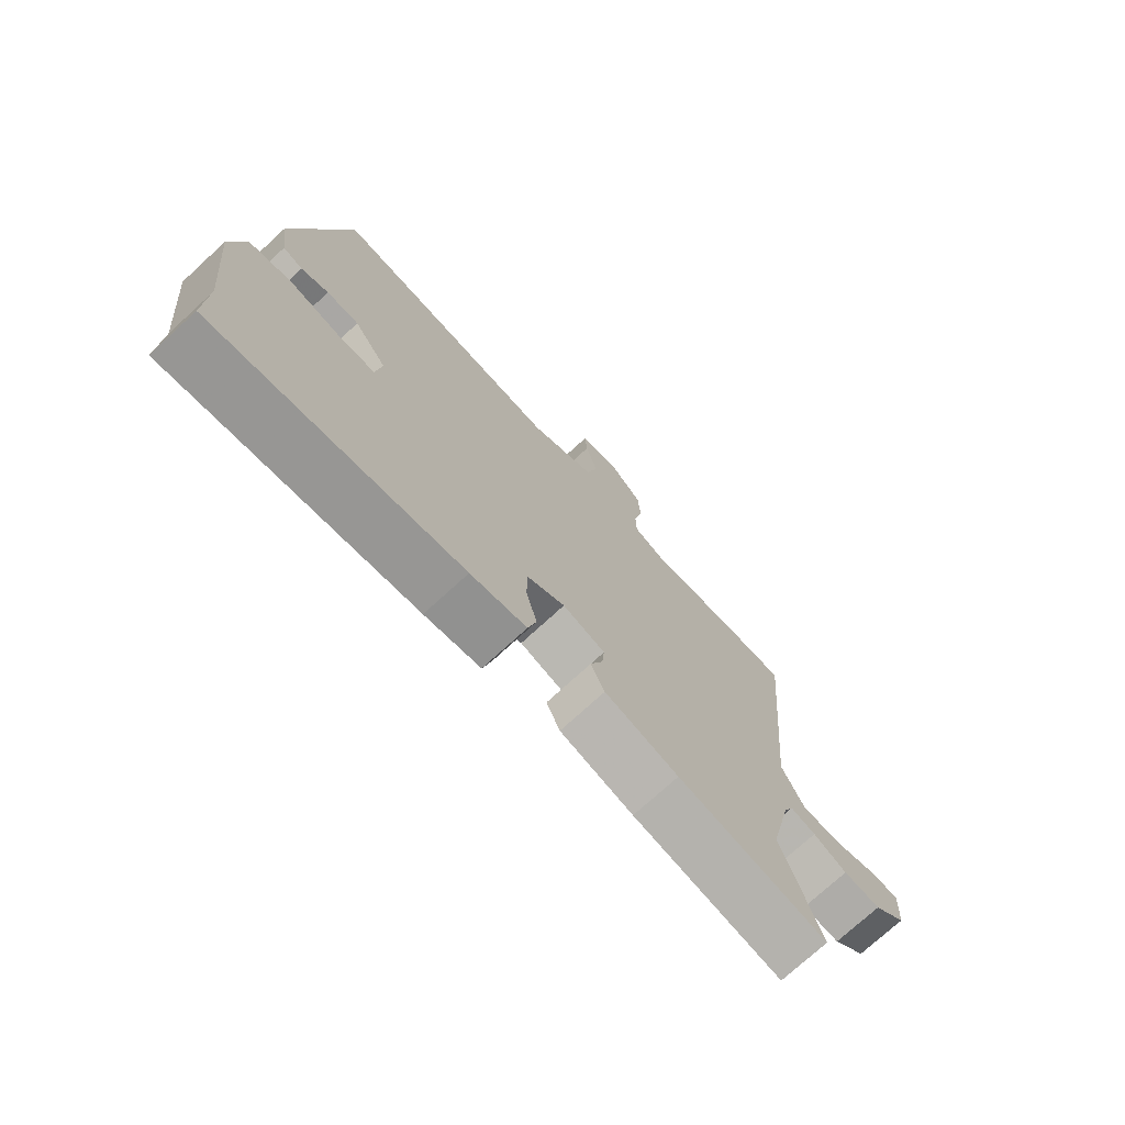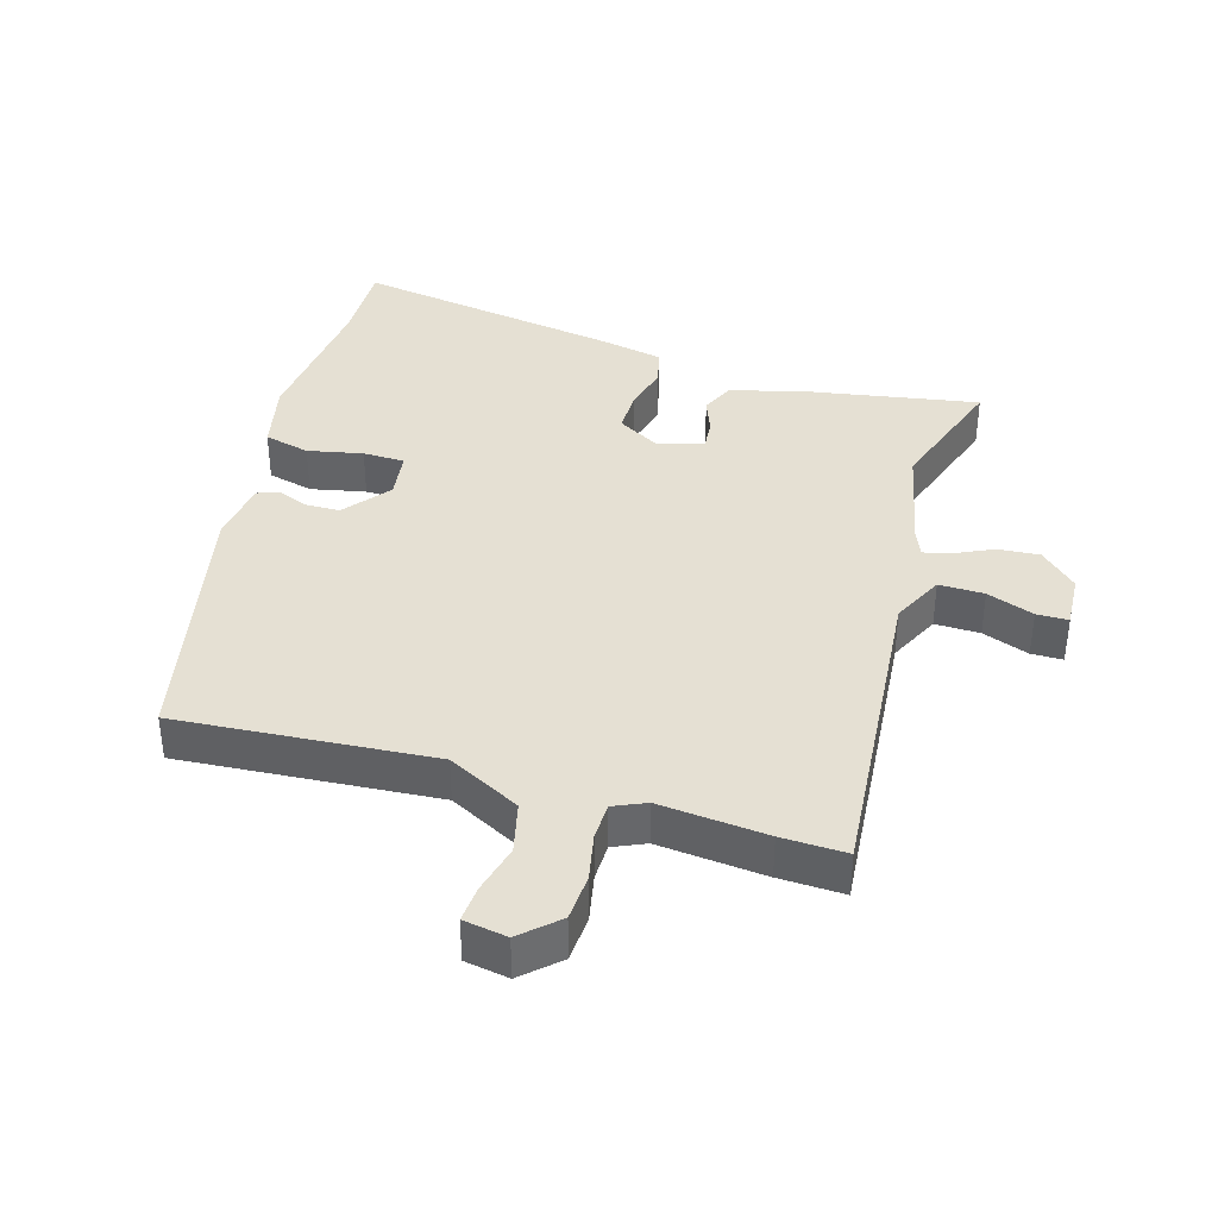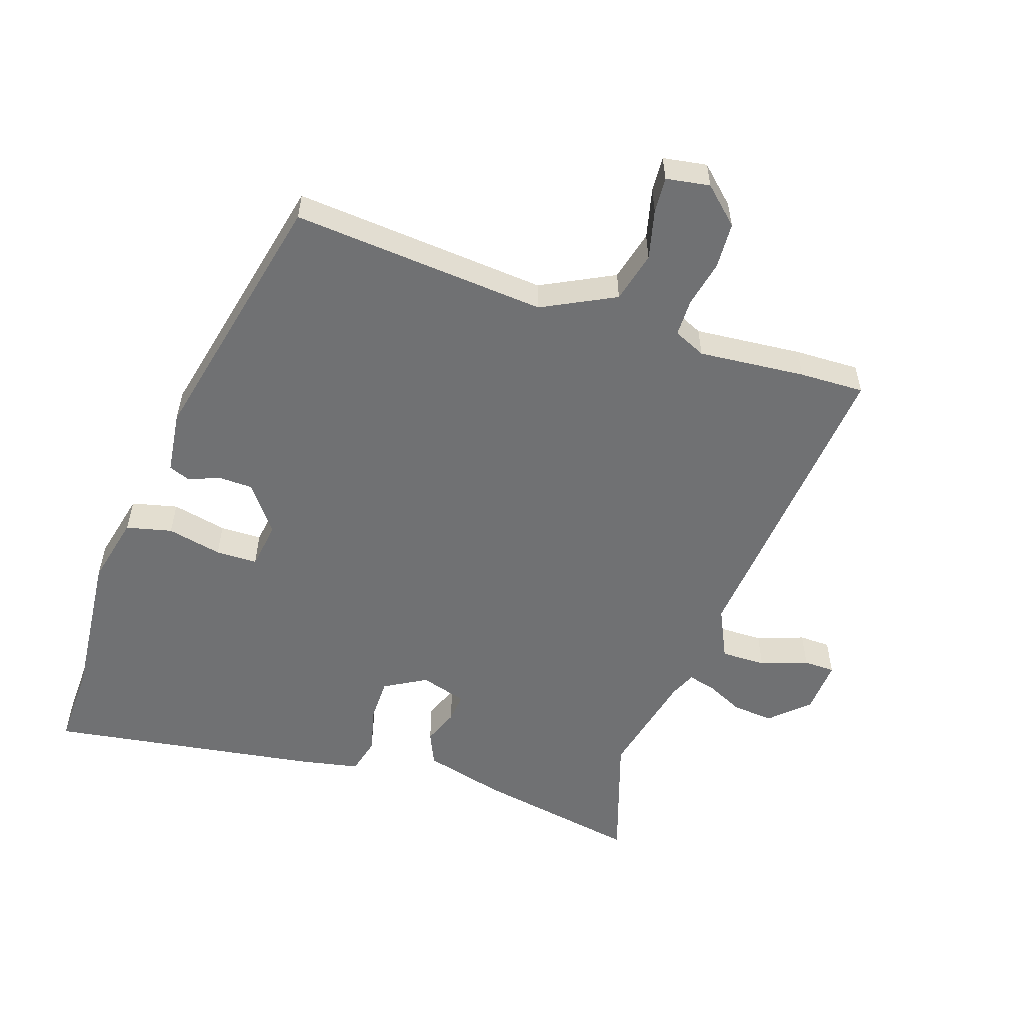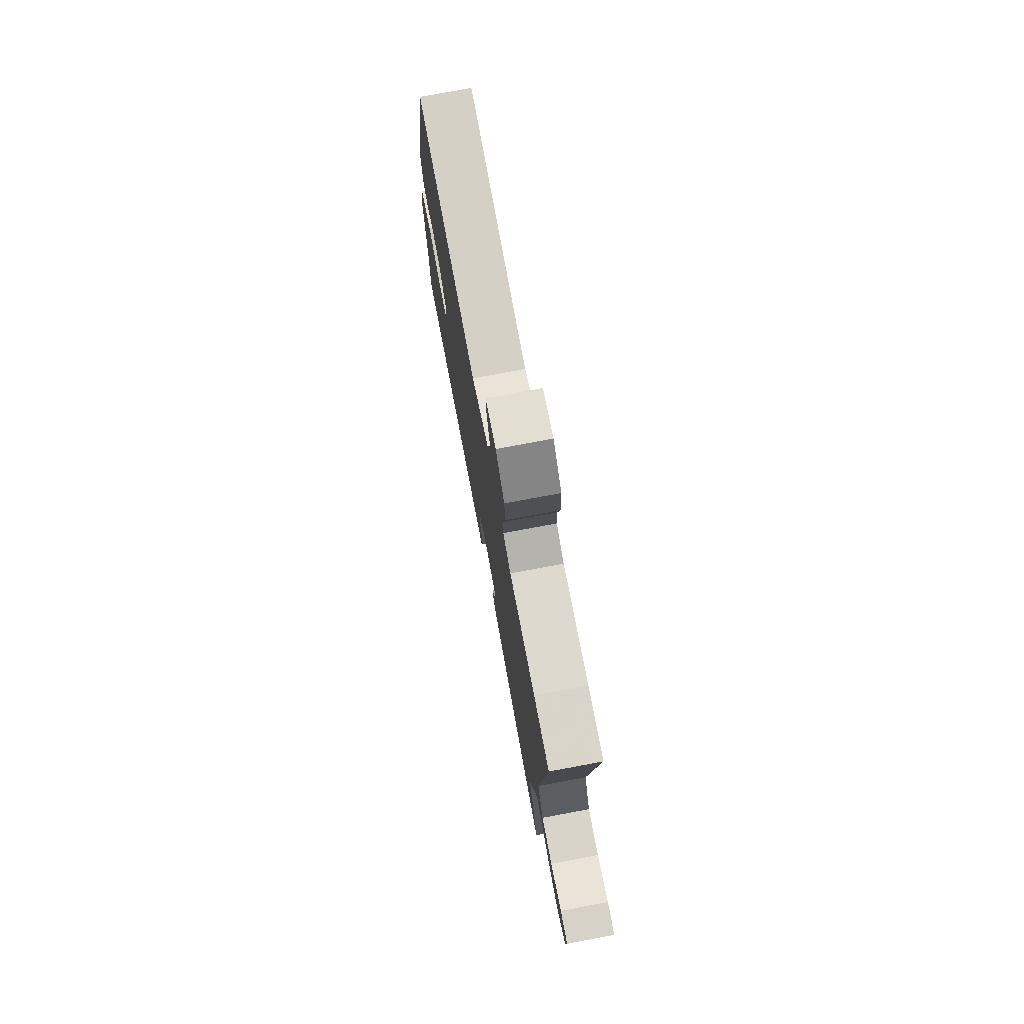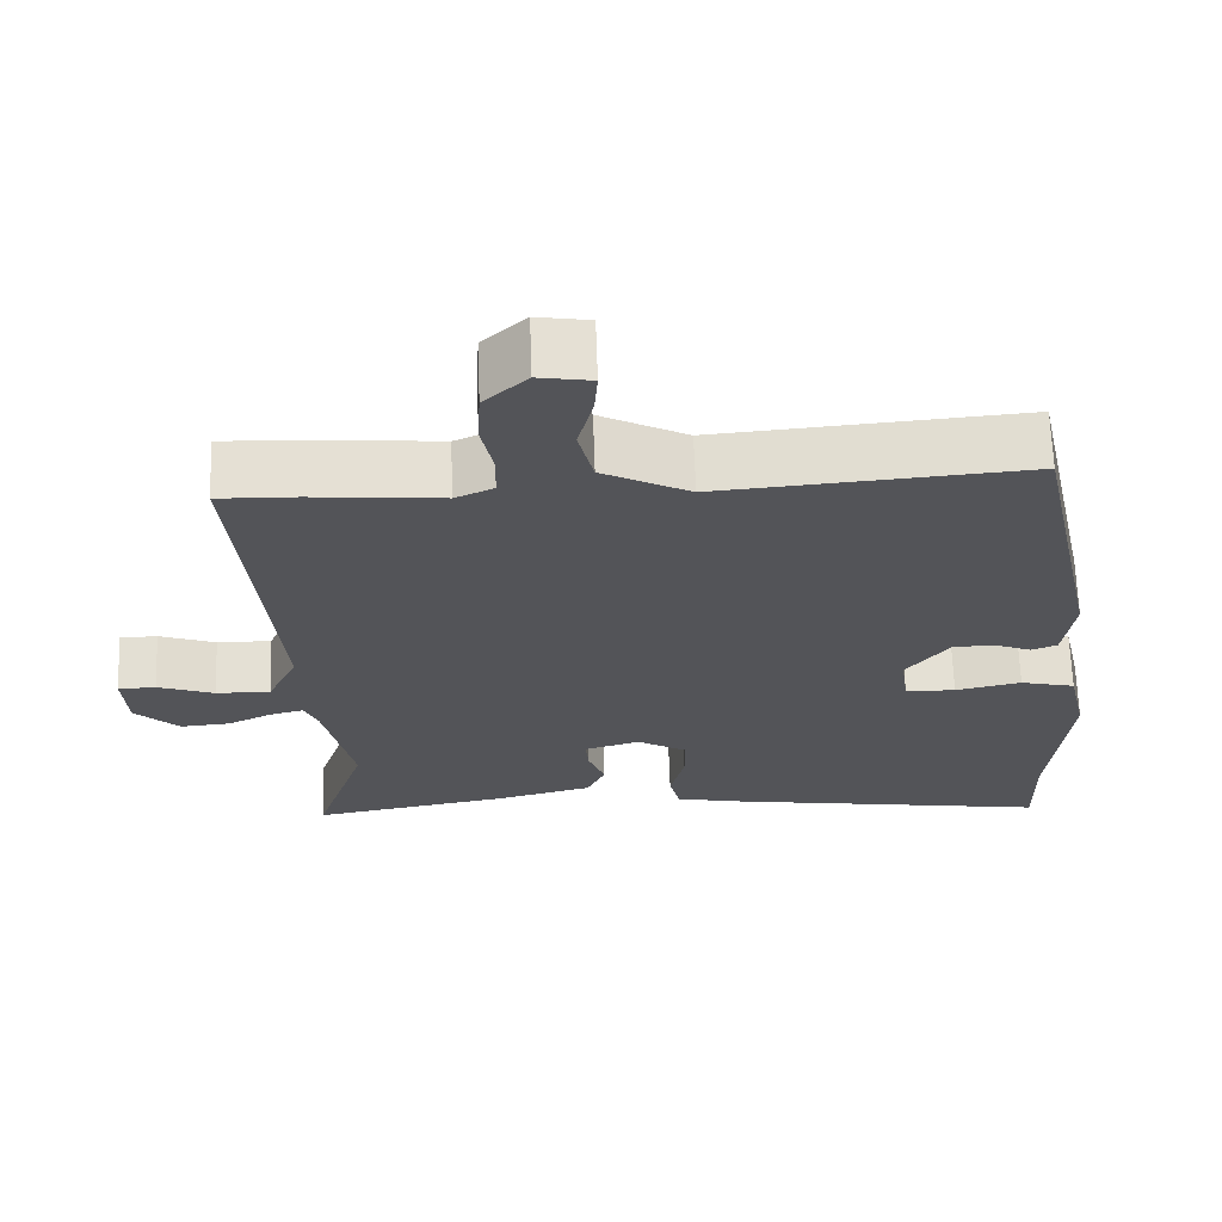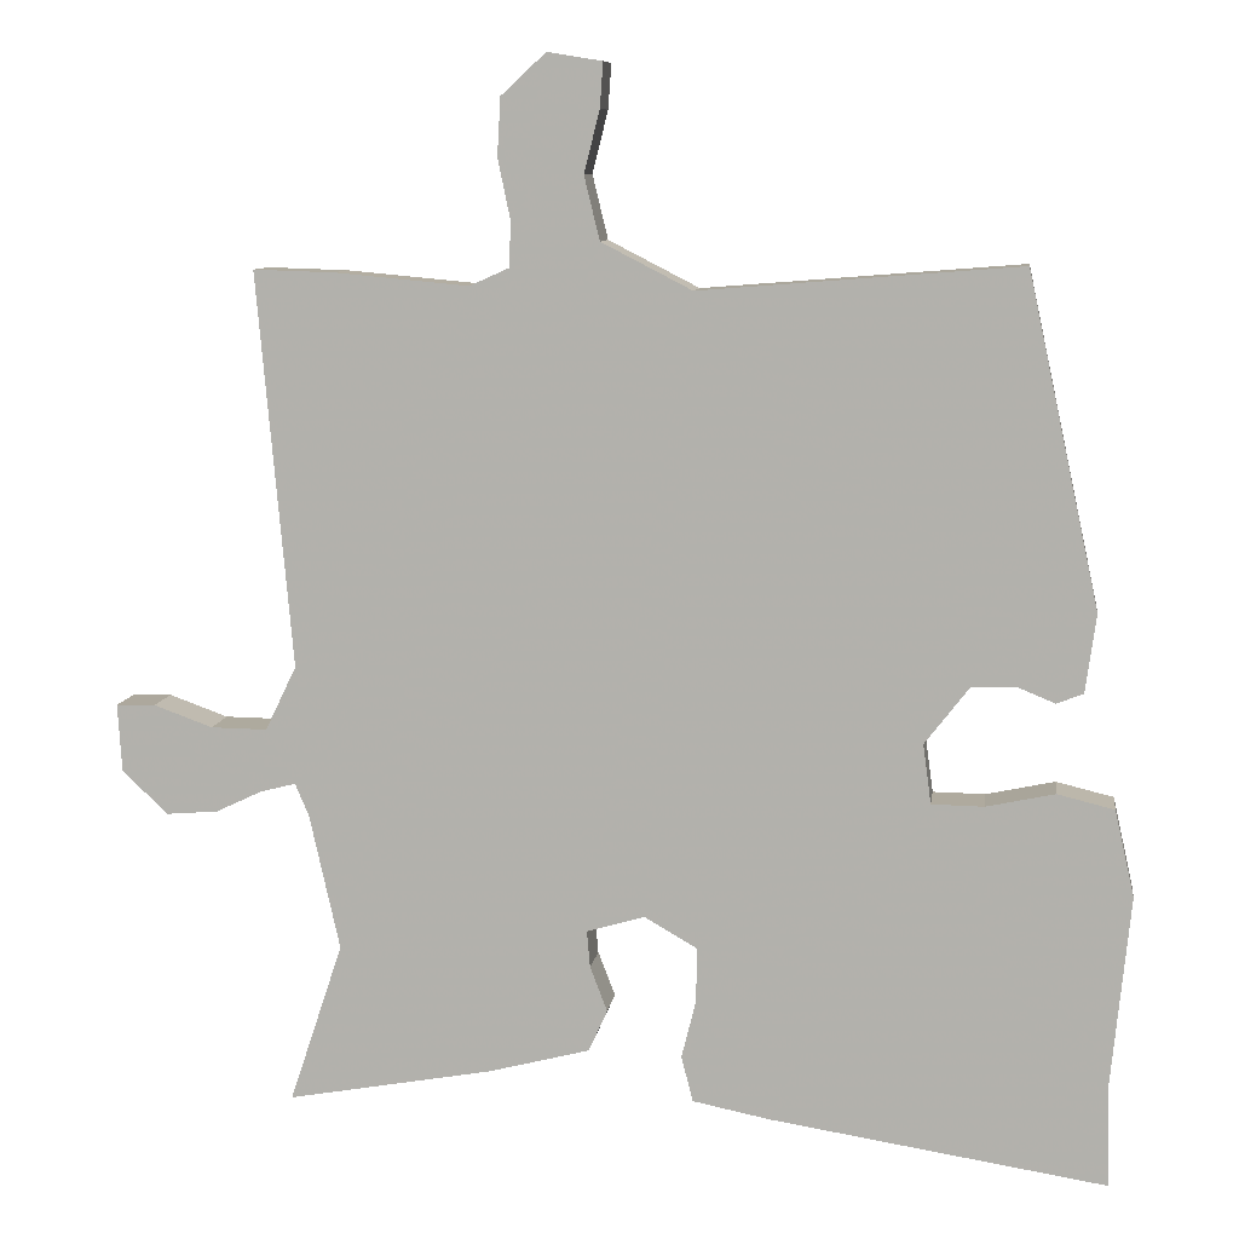
<metadata>
{"format":"obj","ext":"obj","renderer":"f3d","projection":"perspective","resolution":1024,"background":"white","views":[{"elev":-74.0,"azim":-47.4,"up":"+Z"},{"elev":38.2,"azim":16.7,"up":"+Y"},{"elev":-55.1,"azim":-18.7,"up":"+Y"},{"elev":76.4,"azim":79.4,"up":"+Z"},{"elev":66.4,"azim":178.0,"up":"+Z"},{"elev":9.1,"azim":-172.2,"up":"+Z"}]}
</metadata>
<code>
v 0.445 0.07 -0.334
v 0.51 0.07 -0.53
v 0.258 0.07 -0.485
v 0.134 0.07 -0.453
v 0.111 0.07 -0.402
v 0.132 0.07 -0.347
v 0.136 0.07 -0.302
v 0.065 0.07 -0.281
v 0.001 0.07 -0.318
v 0.001 0.07 -0.384
v 0.019 0.07 -0.456
v 0.005 0.07 -0.512
v -0.089 0.07 -0.531
v -0.502 0.07 -0.596
v -0.499 0.07 -0.467
v -0.522 0.07 -0.236
v -0.498 0.07 -0.13
v -0.428 0.07 -0.113
v -0.344 0.07 -0.131
v -0.28 0.07 -0.13
v -0.27 0.07 -0.057
v -0.325 0.07 0.014
v -0.379 0.07 0.015
v -0.425 0.07 -0.004
v -0.458 0.07 0.009
v -0.471 0.07 0.105
v -0.383 0.07 0.51
v 0.008 0.07 0.479
v 0.119 0.07 0.536
v 0.138 0.07 0.614
v 0.119 0.07 0.69
v 0.115 0.07 0.745
v 0.182 0.07 0.756
v 0.237 0.07 0.705
v 0.241 0.07 0.634
v 0.226 0.07 0.562
v 0.227 0.07 0.505
v 0.276 0.07 0.483
v 0.44 0.07 0.498
v 0.539 0.07 0.501
v 0.496 0.07 0.018
v 0.534 0.07 -0.061
v 0.603 0.07 -0.06
v 0.675 0.07 -0.034
v 0.723 0.07 -0.035
v 0.718 0.07 -0.118
v 0.662 0.07 -0.171
v 0.599 0.07 -0.166
v 0.542 0.07 -0.139
v 0.499 0.07 -0.128
v 0.482 0.07 -0.168
v 0.445 0 -0.334
v 0.51 0 -0.53
v 0.258 0 -0.485
v 0.134 0 -0.453
v 0.111 0 -0.402
v 0.132 0 -0.347
v 0.136 0 -0.302
v 0.065 0 -0.281
v 0.001 0 -0.318
v 0.001 0 -0.384
v 0.019 0 -0.456
v 0.005 0 -0.512
v -0.089 0 -0.531
v -0.502 0 -0.596
v -0.499 0 -0.467
v -0.522 0 -0.236
v -0.498 0 -0.13
v -0.428 0 -0.113
v -0.344 0 -0.131
v -0.28 0 -0.13
v -0.27 0 -0.057
v -0.325 0 0.014
v -0.379 0 0.015
v -0.425 0 -0.004
v -0.458 0 0.009
v -0.471 0 0.105
v -0.383 0 0.51
v 0.008 0 0.479
v 0.119 0 0.536
v 0.138 0 0.614
v 0.119 0 0.69
v 0.115 0 0.745
v 0.182 0 0.756
v 0.237 0 0.705
v 0.241 0 0.634
v 0.226 0 0.562
v 0.227 0 0.505
v 0.276 0 0.483
v 0.44 0 0.498
v 0.539 0 0.501
v 0.496 0 0.018
v 0.534 0 -0.061
v 0.603 0 -0.06
v 0.675 0 -0.034
v 0.723 0 -0.035
v 0.718 0 -0.118
v 0.662 0 -0.171
v 0.599 0 -0.166
v 0.542 0 -0.139
v 0.499 0 -0.128
v 0.482 0 -0.168
f 47 48 49
f 46 47 49
f 45 46 49
f 44 45 49
f 43 44 49
f 42 43 49 50
f 41 42 50
f 38 39 40 41
f 41 50 51
f 38 41 51
f 37 38 51
f 34 35 36
f 33 34 36
f 32 33 36
f 31 32 36
f 30 31 36
f 29 30 36 37
f 37 51 1
f 29 37 1
f 28 29 1
f 26 27 28
f 25 26 28
f 24 25 28
f 23 24 28
f 17 18 19
f 16 17 19
f 15 16 19
f 15 19 20
f 14 15 20
f 13 14 20
f 12 13 20
f 11 12 20
f 10 11 20
f 9 10 20 21
f 4 5 6
f 3 4 6
f 2 3 6
f 1 2 6
f 1 6 7
f 28 1 7 8
f 22 23 28
f 21 22 28
f 9 21 28
f 8 9 28
f 100 99 98
f 100 98 97
f 100 97 96
f 100 96 95
f 100 95 94
f 101 100 94 93
f 101 93 92
f 92 91 90 89
f 102 101 92
f 102 92 89
f 102 89 88
f 87 86 85
f 87 85 84
f 87 84 83
f 87 83 82
f 87 82 81
f 88 87 81 80
f 52 102 88
f 52 88 80
f 52 80 79
f 79 78 77
f 79 77 76
f 79 76 75
f 79 75 74
f 70 69 68
f 70 68 67
f 70 67 66
f 71 70 66
f 71 66 65
f 71 65 64
f 71 64 63
f 71 63 62
f 71 62 61
f 72 71 61 60
f 57 56 55
f 57 55 54
f 57 54 53
f 57 53 52
f 58 57 52
f 59 58 52 79
f 79 74 73
f 79 73 72
f 79 72 60
f 79 60 59
f 1 52 53 2
f 2 53 54 3
f 3 54 55 4
f 4 55 56 5
f 5 56 57 6
f 6 57 58 7
f 7 58 59 8
f 8 59 60 9
f 9 60 61 10
f 10 61 62 11
f 11 62 63 12
f 12 63 64 13
f 13 64 65 14
f 14 65 66 15
f 15 66 67 16
f 16 67 68 17
f 17 68 69 18
f 18 69 70 19
f 19 70 71 20
f 20 71 72 21
f 21 72 73 22
f 22 73 74 23
f 23 74 75 24
f 24 75 76 25
f 25 76 77 26
f 26 77 78 27
f 27 78 79 28
f 28 79 80 29
f 29 80 81 30
f 30 81 82 31
f 31 82 83 32
f 32 83 84 33
f 33 84 85 34
f 34 85 86 35
f 35 86 87 36
f 36 87 88 37
f 37 88 89 38
f 38 89 90 39
f 39 90 91 40
f 40 91 92 41
f 41 92 93 42
f 42 93 94 43
f 43 94 95 44
f 44 95 96 45
f 45 96 97 46
f 46 97 98 47
f 47 98 99 48
f 48 99 100 49
f 49 100 101 50
f 50 101 102 51
f 51 102 52 1

</code>
